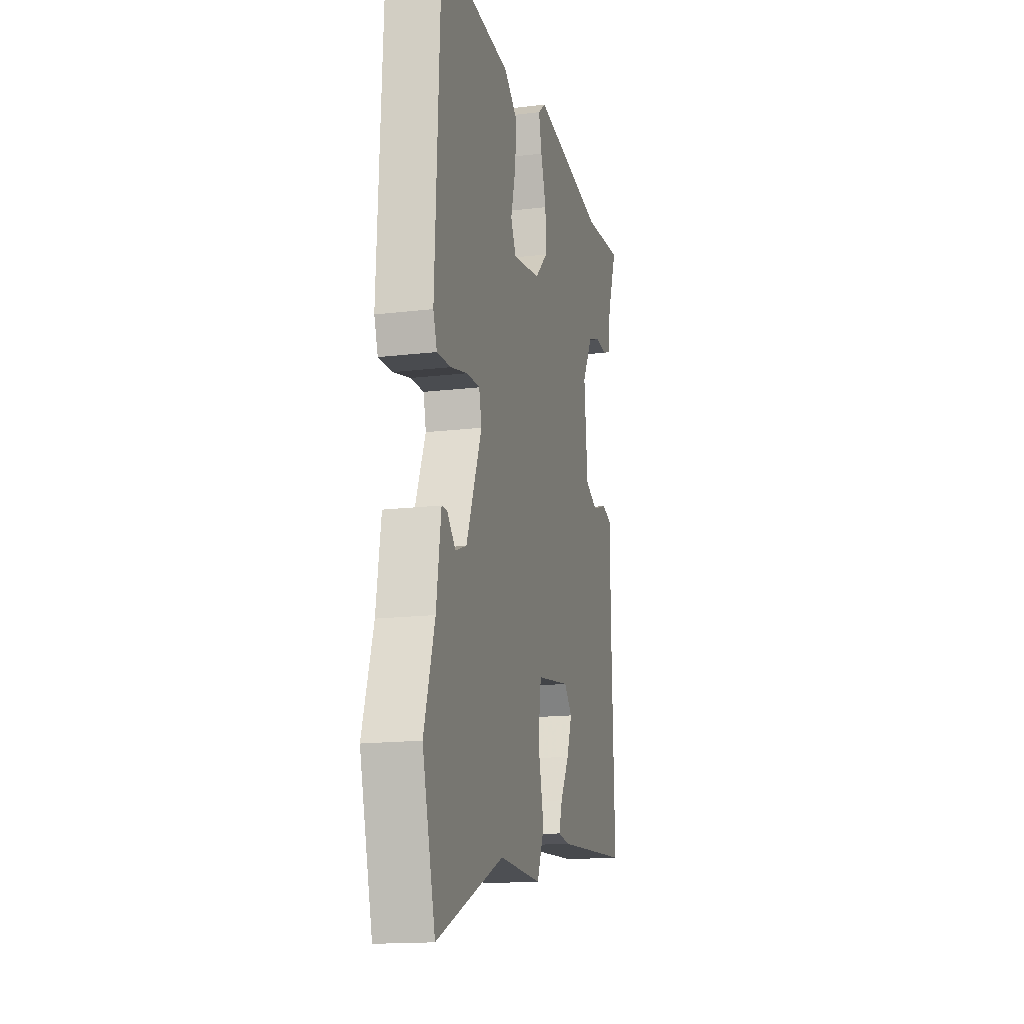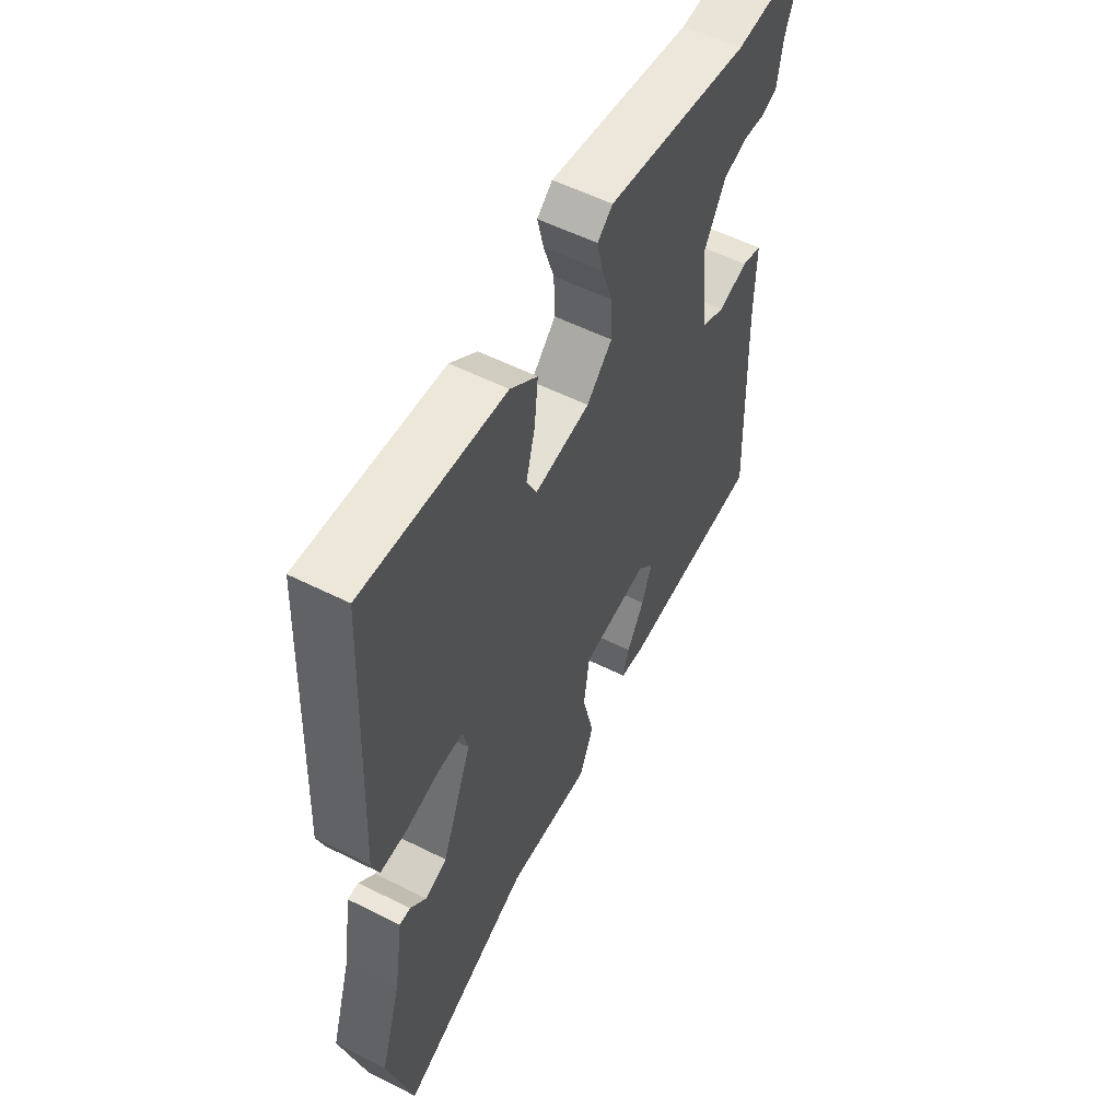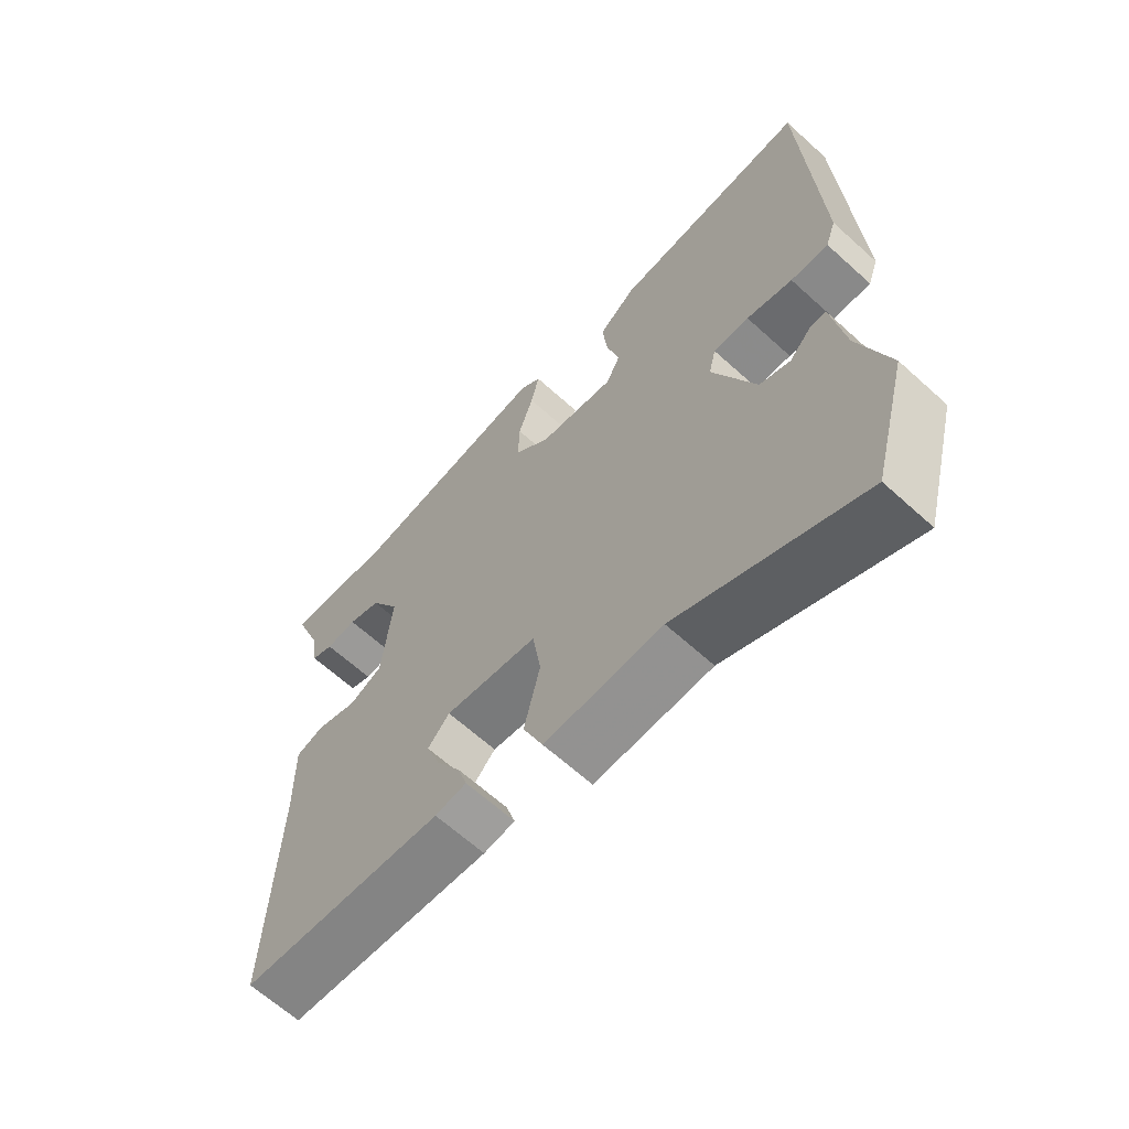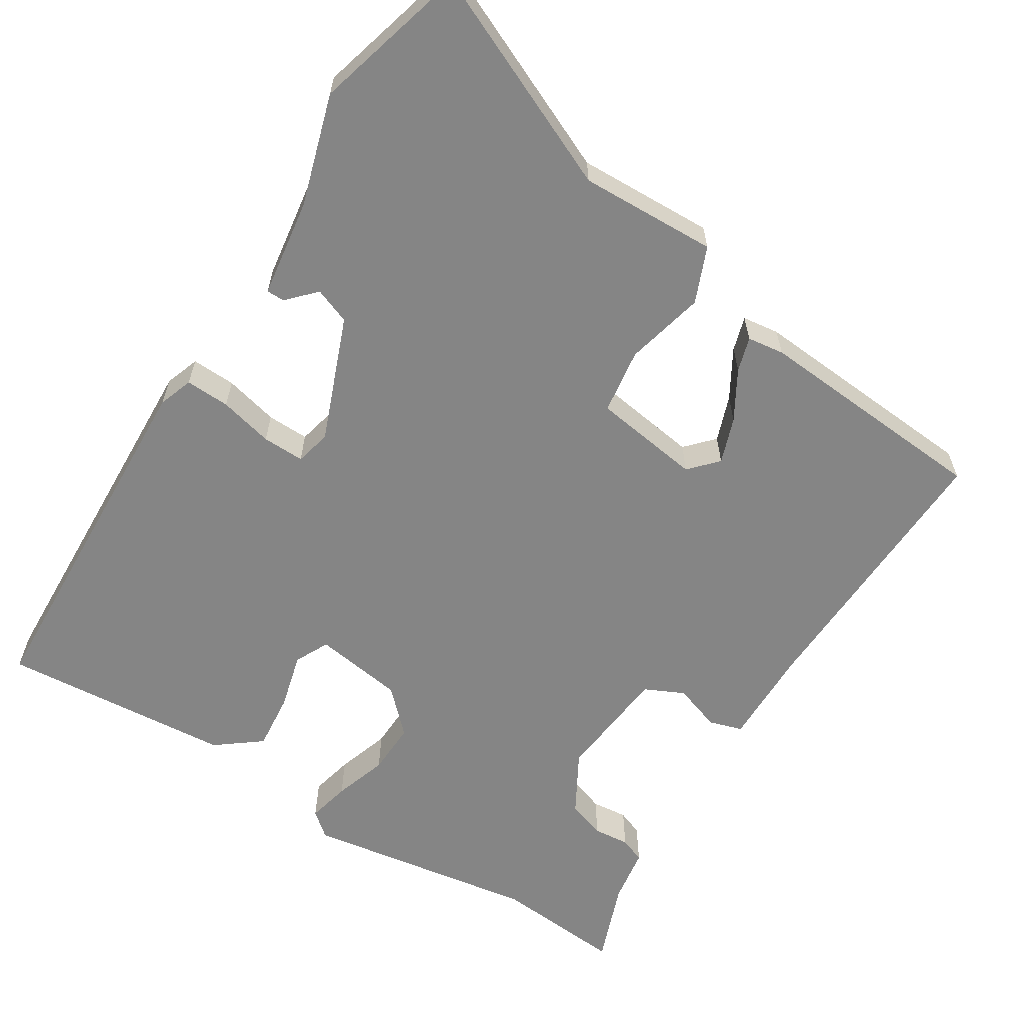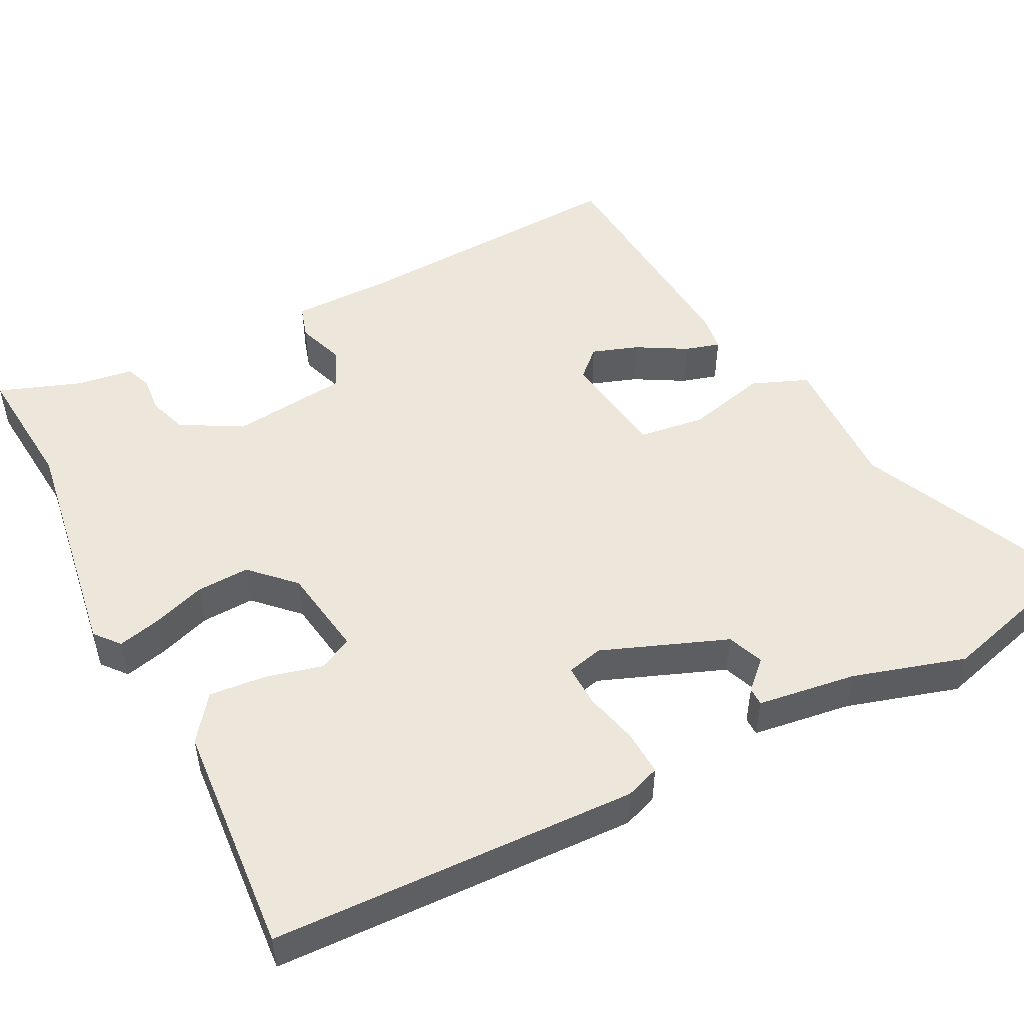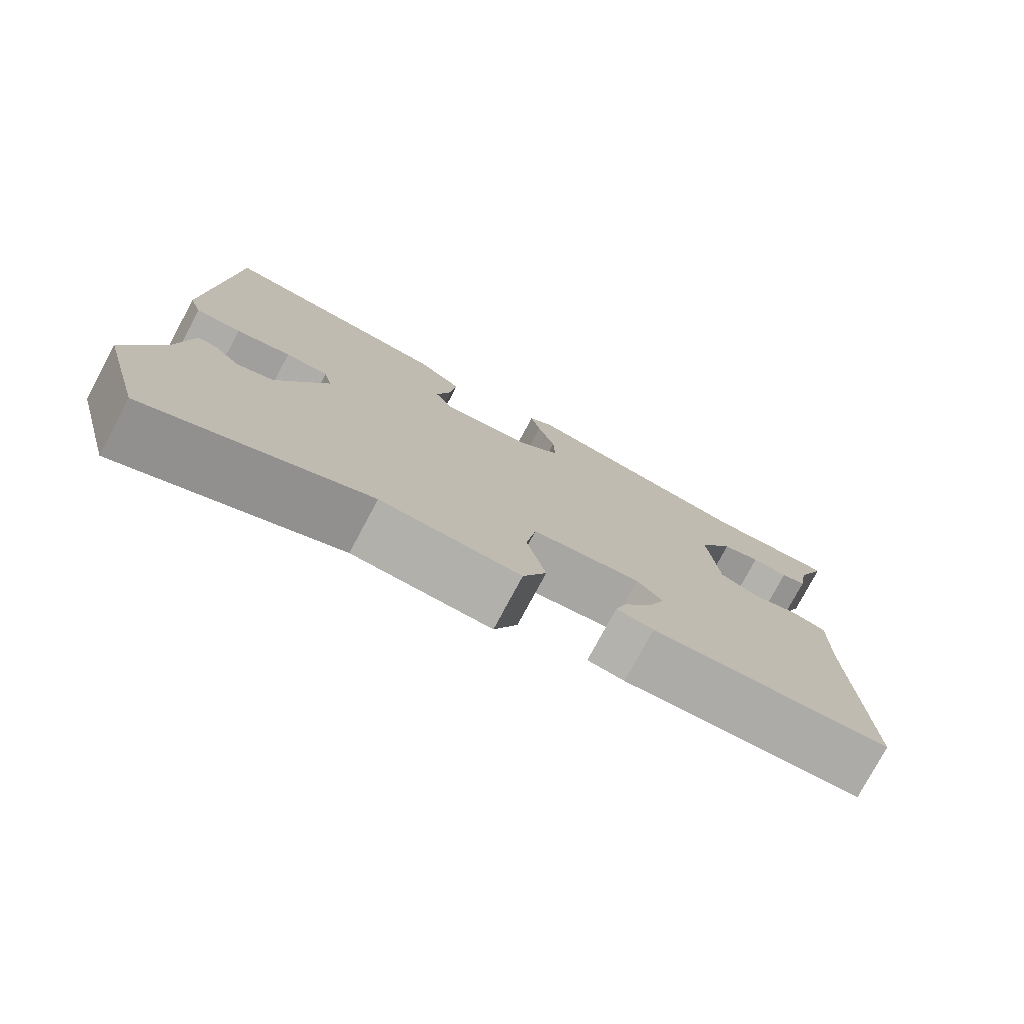
<metadata>
{"format":"obj","ext":"obj","renderer":"f3d","projection":"perspective","resolution":1024,"background":"white","views":[{"elev":-15.9,"azim":104.1,"up":"+Z"},{"elev":55.9,"azim":117.8,"up":"+Z"},{"elev":-64.6,"azim":47.6,"up":"+Z"},{"elev":-61.8,"azim":147.6,"up":"+Y"},{"elev":50.5,"azim":62.2,"up":"+Y"},{"elev":-77.7,"azim":151.8,"up":"+Z"}]}
</metadata>
<code>
v -0.505 0.07 -0.463
v -0.492 0.07 -0.087
v -0.494 0.07 0.044
v -0.45 0.07 0.058
v -0.387 0.07 0.037
v -0.335 0.07 0.062
v -0.32 0.07 0.216
v -0.366 0.07 0.296
v -0.417 0.07 0.313
v -0.465 0.07 0.308
v -0.499 0.07 0.321
v -0.511 0.07 0.395
v -0.552 0.07 0.504
v -0.381 0.07 0.491
v -0.071 0.07 0.542
v -0.038 0.07 0.515
v -0.051 0.07 0.458
v -0.074 0.07 0.387
v -0.076 0.07 0.317
v -0.021 0.07 0.263
v 0.099 0.07 0.246
v 0.121 0.07 0.291
v 0.101 0.07 0.366
v 0.093 0.07 0.442
v 0.152 0.07 0.488
v 0.46 0.07 0.515
v 0.483 0.07 0.03
v 0.467 0.07 -0.016
v 0.408 0.07 -0.014
v 0.336 0.07 0.003
v 0.28 0.07 0.004
v 0.269 0.07 -0.044
v 0.335 0.07 -0.209
v 0.383 0.07 -0.227
v 0.418 0.07 -0.19
v 0.442 0.07 -0.19
v 0.462 0.07 -0.321
v 0.508 0.07 -0.469
v 0.453 0.07 -0.676
v 0.166 0.07 -0.549
v -0.017 0.07 -0.556
v -0.048 0.07 -0.482
v -0.023 0.07 -0.376
v -0.036 0.07 -0.289
v -0.18 0.07 -0.269
v -0.214 0.07 -0.306
v -0.192 0.07 -0.367
v -0.154 0.07 -0.432
v -0.14 0.07 -0.478
v -0.189 0.07 -0.485
v -0.505 0 -0.463
v -0.492 0 -0.087
v -0.494 0 0.044
v -0.45 0 0.058
v -0.387 0 0.037
v -0.335 0 0.062
v -0.32 0 0.216
v -0.366 0 0.296
v -0.417 0 0.313
v -0.465 0 0.308
v -0.499 0 0.321
v -0.511 0 0.395
v -0.552 0 0.504
v -0.381 0 0.491
v -0.071 0 0.542
v -0.038 0 0.515
v -0.051 0 0.458
v -0.074 0 0.387
v -0.076 0 0.317
v -0.021 0 0.263
v 0.099 0 0.246
v 0.121 0 0.291
v 0.101 0 0.366
v 0.093 0 0.442
v 0.152 0 0.488
v 0.46 0 0.515
v 0.483 0 0.03
v 0.467 0 -0.016
v 0.408 0 -0.014
v 0.336 0 0.003
v 0.28 0 0.004
v 0.269 0 -0.044
v 0.335 0 -0.209
v 0.383 0 -0.227
v 0.418 0 -0.19
v 0.442 0 -0.19
v 0.462 0 -0.321
v 0.508 0 -0.469
v 0.453 0 -0.676
v 0.166 0 -0.549
v -0.017 0 -0.556
v -0.048 0 -0.482
v -0.023 0 -0.376
v -0.036 0 -0.289
v -0.18 0 -0.269
v -0.214 0 -0.306
v -0.192 0 -0.367
v -0.154 0 -0.432
v -0.14 0 -0.478
v -0.189 0 -0.485
f 47 48 49 50
f 46 47 50 1
f 45 46 1 2
f 44 45 2 3
f 40 41 42 43
f 40 43 44
f 37 38 39 40
f 37 40 44
f 34 35 36 37
f 33 34 37 44
f 32 33 44 3
f 27 28 29 30
f 27 30 31
f 26 27 31
f 25 26 31
f 22 23 24 25
f 22 25 31 32
f 15 16 17 18
f 14 15 18 19
f 12 13 14 19
f 9 10 11 12
f 8 9 12 19
f 7 8 19 20
f 3 4 5
f 32 3 5
f 32 5 6
f 21 22 32
f 20 21 32
f 6 7 20 32
f 100 99 98 97
f 51 100 97 96
f 52 51 96 95
f 53 52 95 94
f 93 92 91 90
f 94 93 90
f 90 89 88 87
f 94 90 87
f 87 86 85 84
f 94 87 84 83
f 53 94 83 82
f 80 79 78 77
f 81 80 77
f 81 77 76
f 81 76 75
f 75 74 73 72
f 82 81 75 72
f 68 67 66 65
f 69 68 65 64
f 69 64 63 62
f 62 61 60 59
f 69 62 59 58
f 70 69 58 57
f 55 54 53
f 55 53 82
f 56 55 82
f 82 72 71
f 82 71 70
f 82 70 57 56
f 1 51 52 2
f 2 52 53 3
f 3 53 54 4
f 4 54 55 5
f 5 55 56 6
f 6 56 57 7
f 7 57 58 8
f 8 58 59 9
f 9 59 60 10
f 10 60 61 11
f 11 61 62 12
f 12 62 63 13
f 13 63 64 14
f 14 64 65 15
f 15 65 66 16
f 16 66 67 17
f 17 67 68 18
f 18 68 69 19
f 19 69 70 20
f 20 70 71 21
f 21 71 72 22
f 22 72 73 23
f 23 73 74 24
f 24 74 75 25
f 25 75 76 26
f 26 76 77 27
f 27 77 78 28
f 28 78 79 29
f 29 79 80 30
f 30 80 81 31
f 31 81 82 32
f 32 82 83 33
f 33 83 84 34
f 34 84 85 35
f 35 85 86 36
f 36 86 87 37
f 37 87 88 38
f 38 88 89 39
f 39 89 90 40
f 40 90 91 41
f 41 91 92 42
f 42 92 93 43
f 43 93 94 44
f 44 94 95 45
f 45 95 96 46
f 46 96 97 47
f 47 97 98 48
f 48 98 99 49
f 49 99 100 50
f 50 100 51 1

</code>
